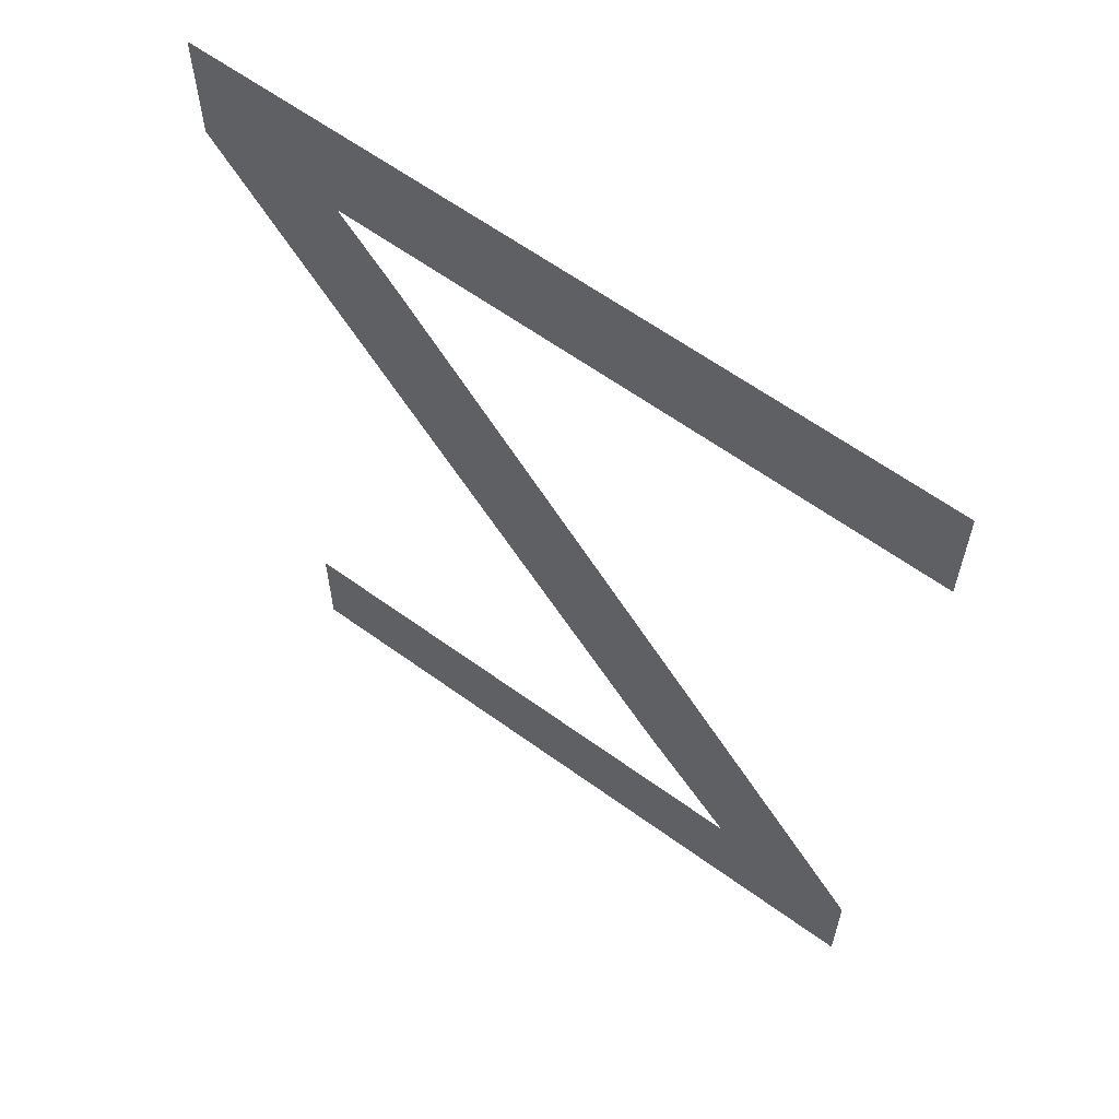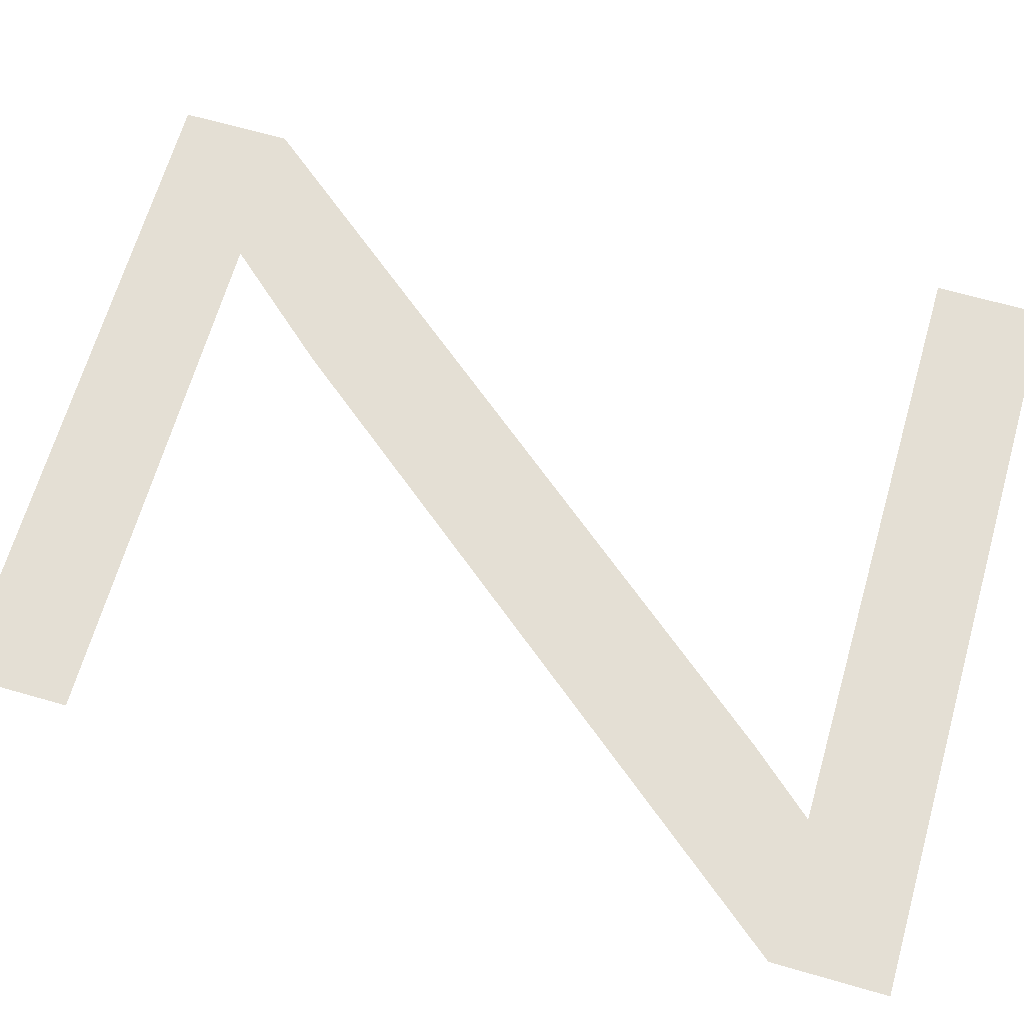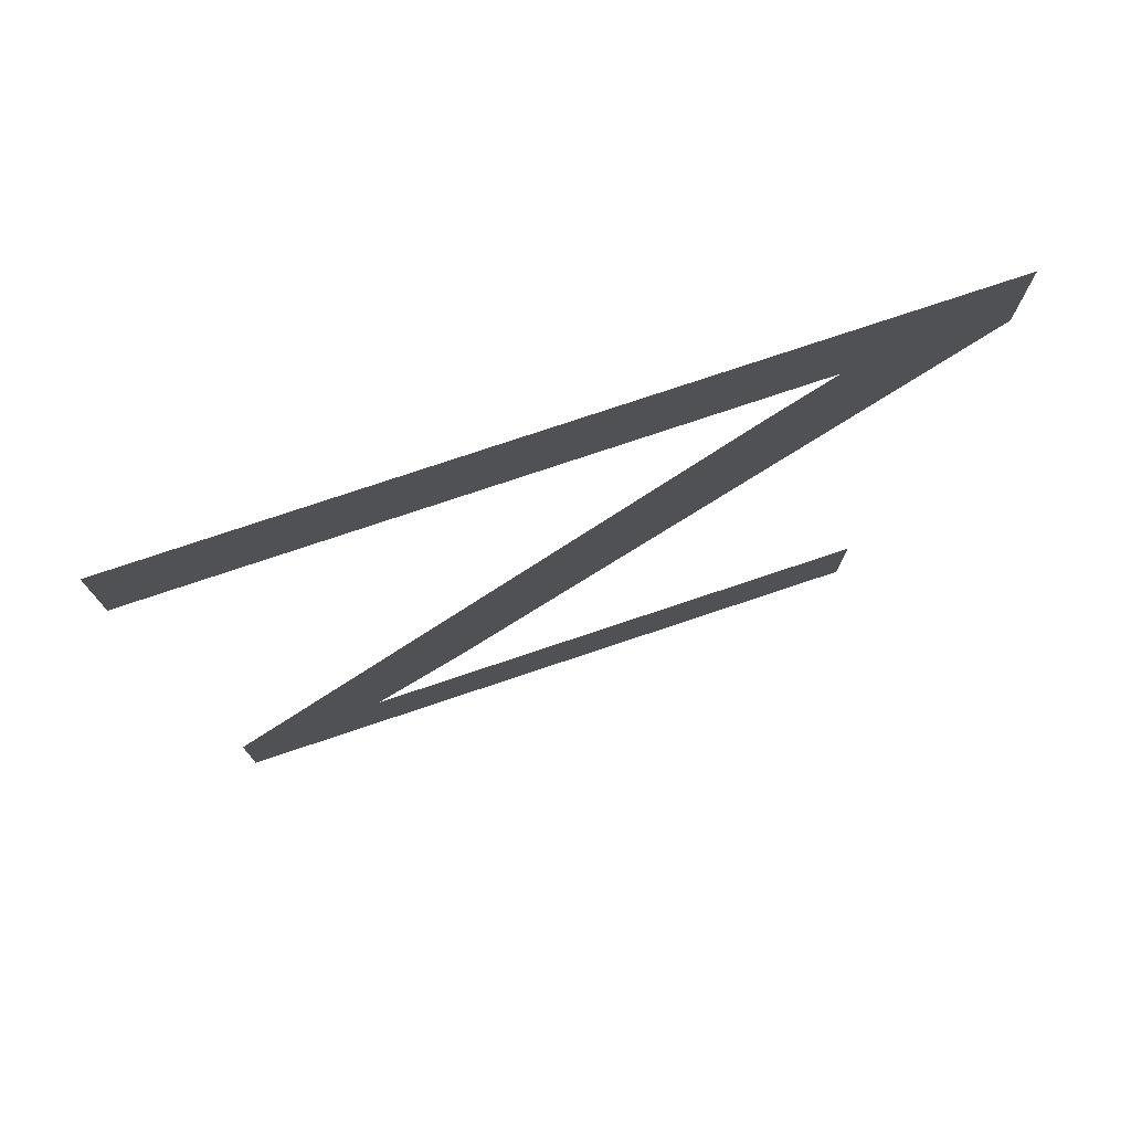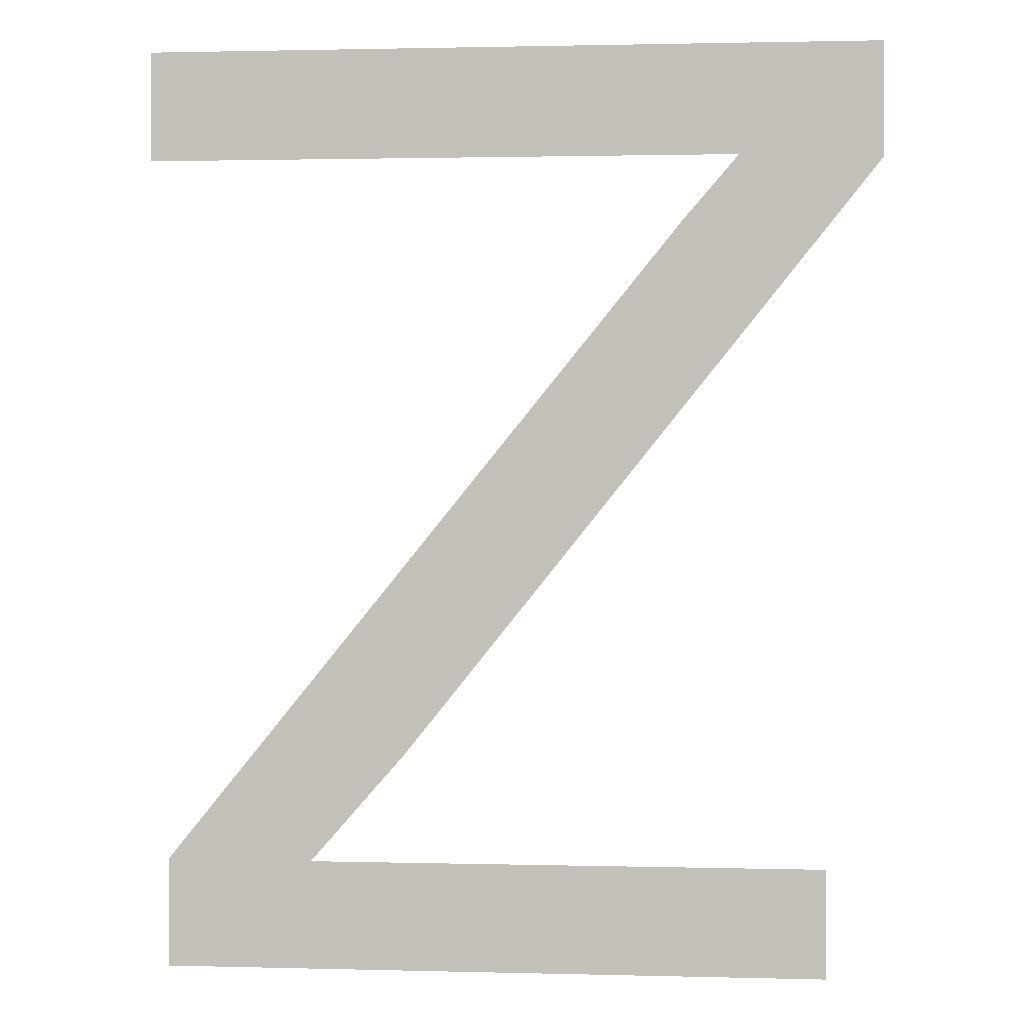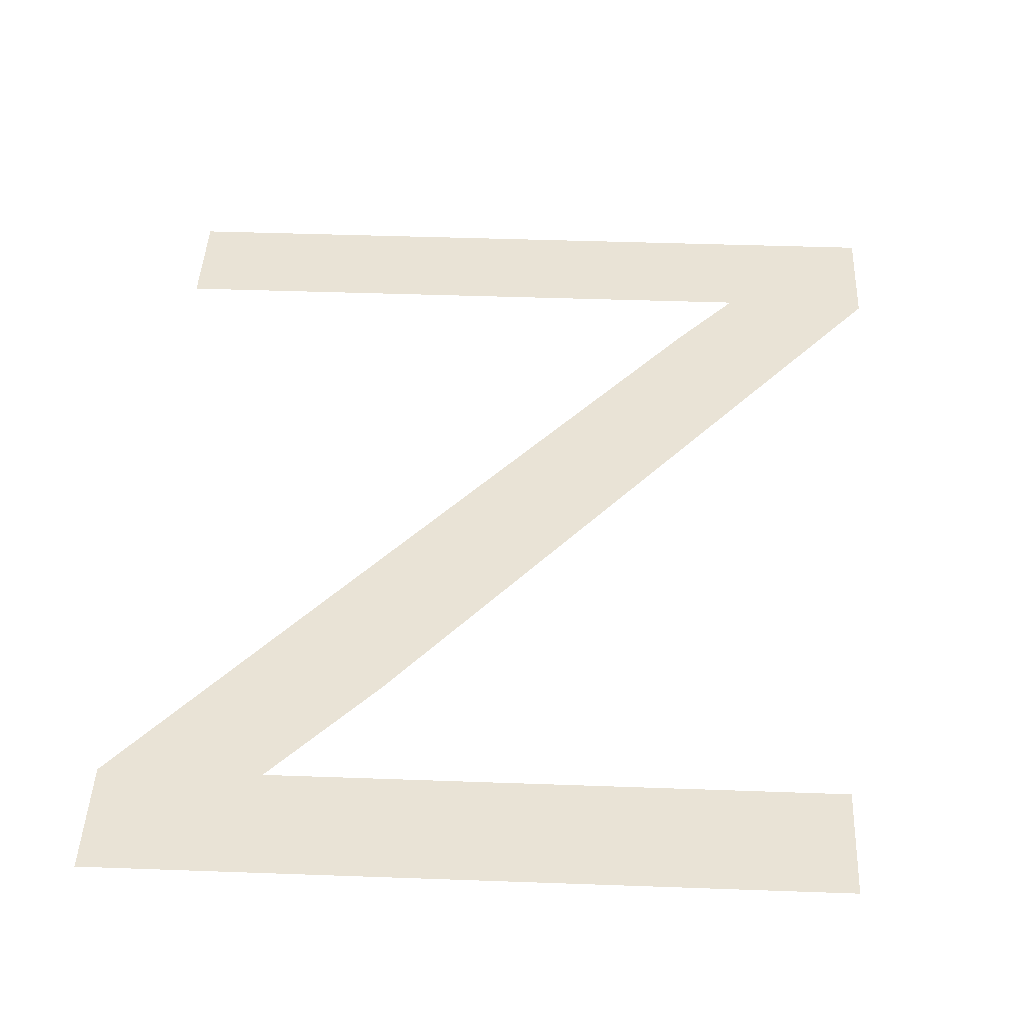
<metadata>
{"format":"obj","ext":"obj","renderer":"f3d","projection":"perspective","resolution":1024,"background":"white","views":[{"elev":61.8,"azim":36.4,"up":"+Z"},{"elev":66.3,"azim":-73.9,"up":"+Y"},{"elev":77.1,"azim":161.5,"up":"+Z"},{"elev":1.4,"azim":-174.6,"up":"+Z"},{"elev":42.2,"azim":-177.5,"up":"+Y"}]}
</metadata>
<code>
o #ID1627
v -0.1465 0.01049 0.01368
v -0.1526 0.01049 0.01468
v -0.1526 0.01049 0.01368
v -0.1478 0.01049 0.01468
v -0.1487 0.01049 0.01569
v -0.1531 0.01049 0.02217
v -0.1531 0.01049 0.02112
v -0.1518 0.01049 0.02116
v -0.1513 0.01049 0.02057
v -0.1465 0.01049 0.01468
v -0.1464 0.01049 0.02217
v -0.1464 0.01049 0.02116
v -0.1464 0.01049 0.02116
v -0.1518 0.01049 0.02116
v -0.1464 0.01049 0.02217
v -0.1531 0.01049 0.02217
v -0.1465 0.01049 0.01368
v -0.1478 0.01049 0.01468
v -0.1465 0.01049 0.01468
v -0.1487 0.01049 0.01569
v -0.1513 0.01049 0.02057
v -0.1531 0.01049 0.02112
v -0.1526 0.01049 0.01468
v -0.1526 0.01049 0.01368
f 1 2 3
f 2 1 4
f 5 6 7
f 6 5 8
f 8 5 9
f 9 5 10
f 10 5 4
f 10 4 1
f 8 11 6
f 11 8 12
f 13 14 15
f 16 15 14
f 17 18 19
f 18 20 19
f 19 20 21
f 21 20 14
f 14 20 16
f 22 16 20
f 18 17 23
f 24 23 17

</code>
